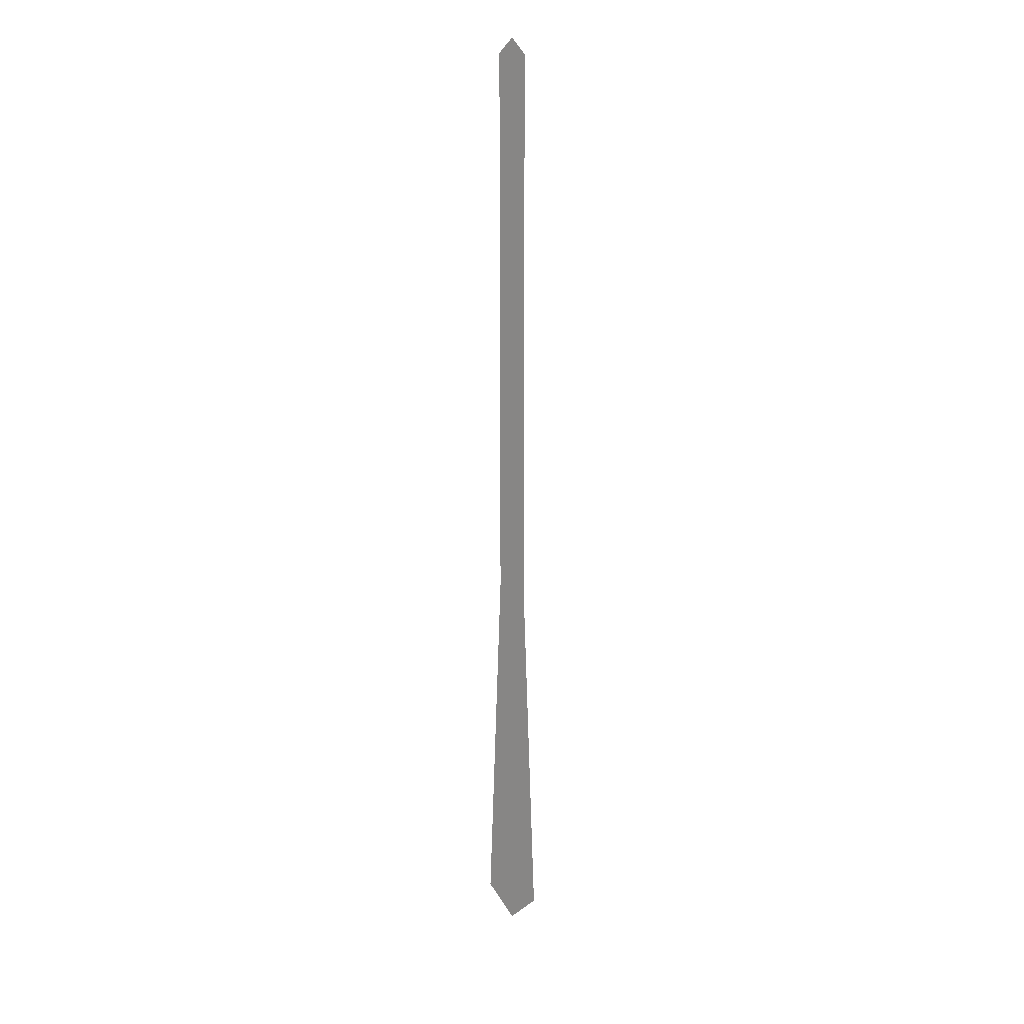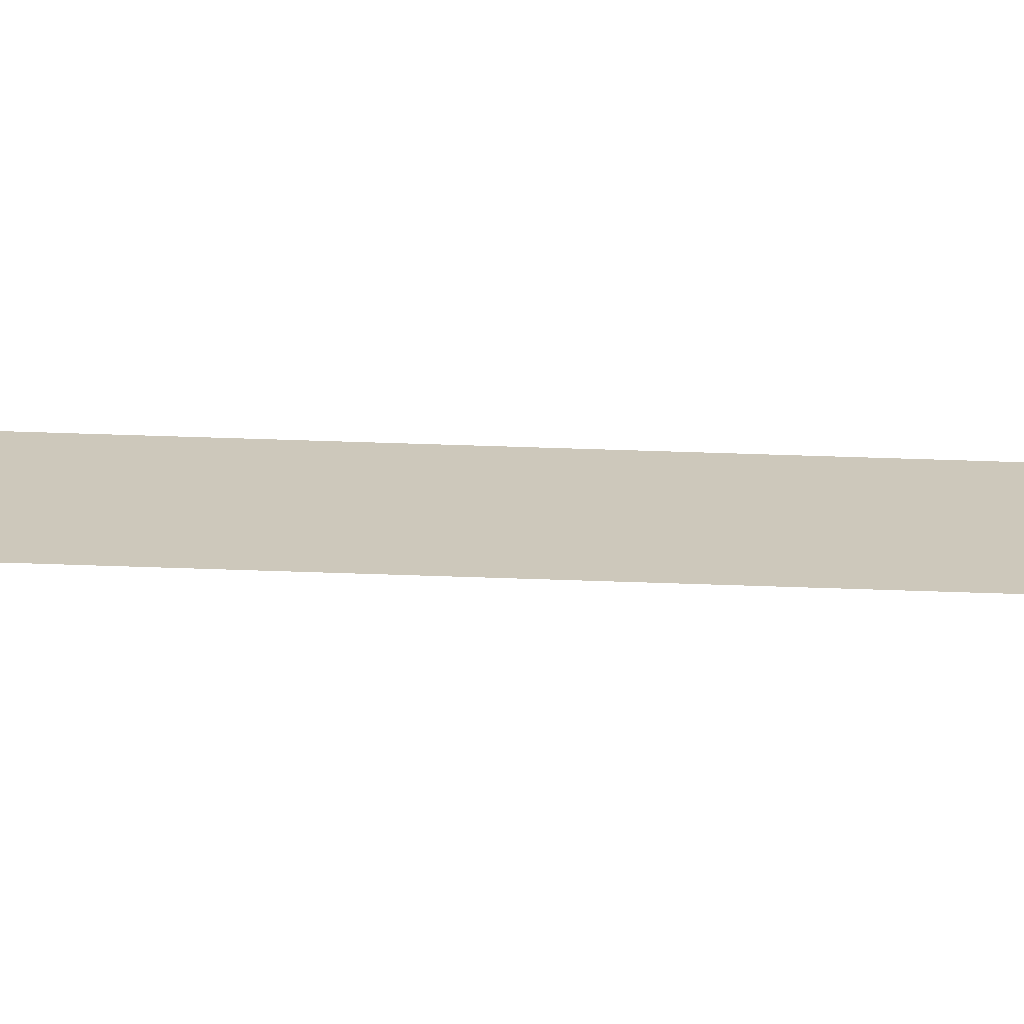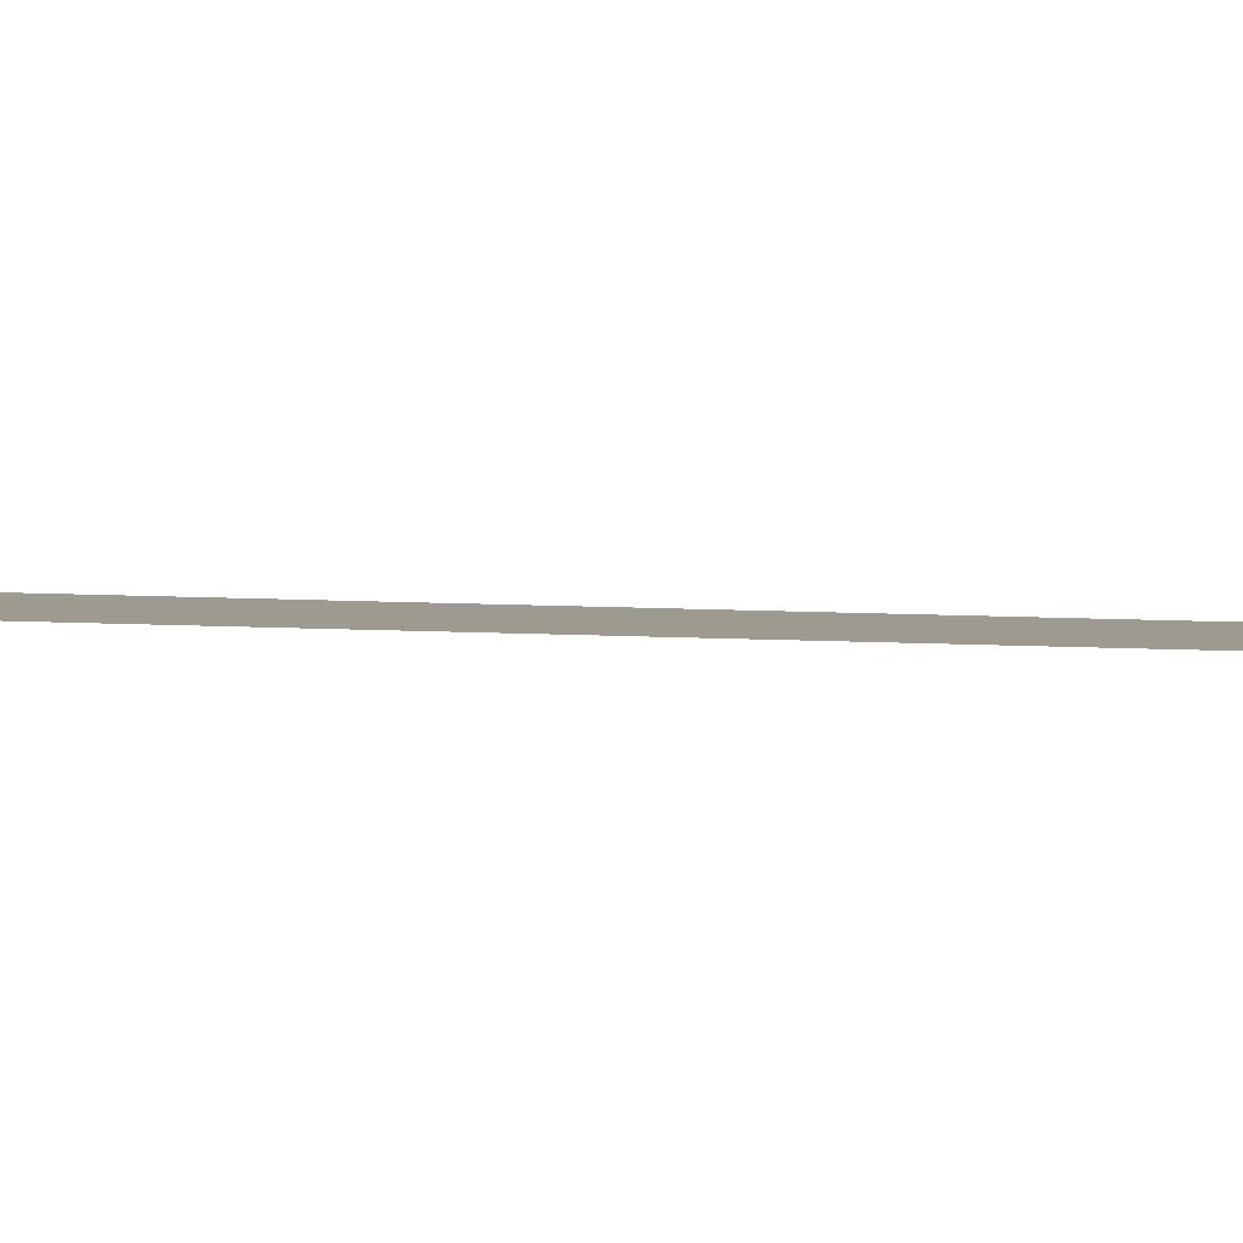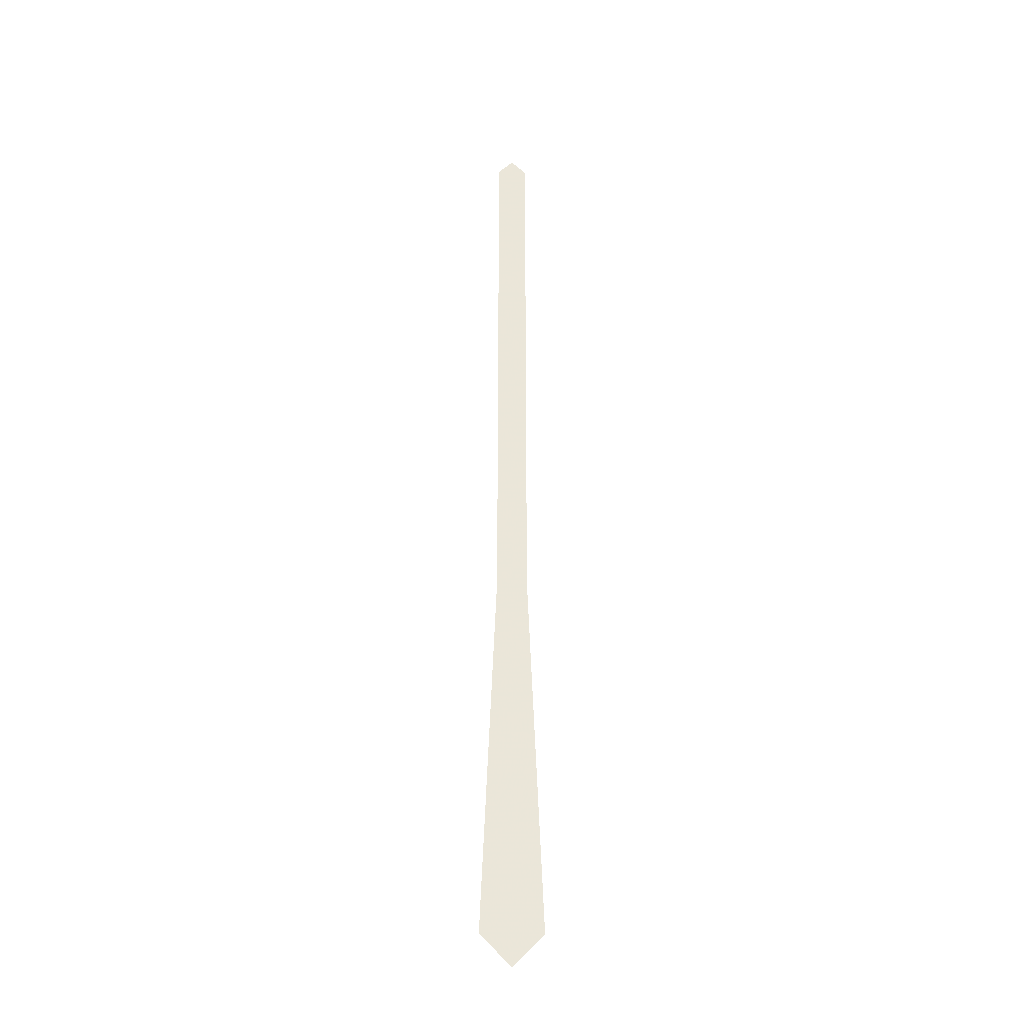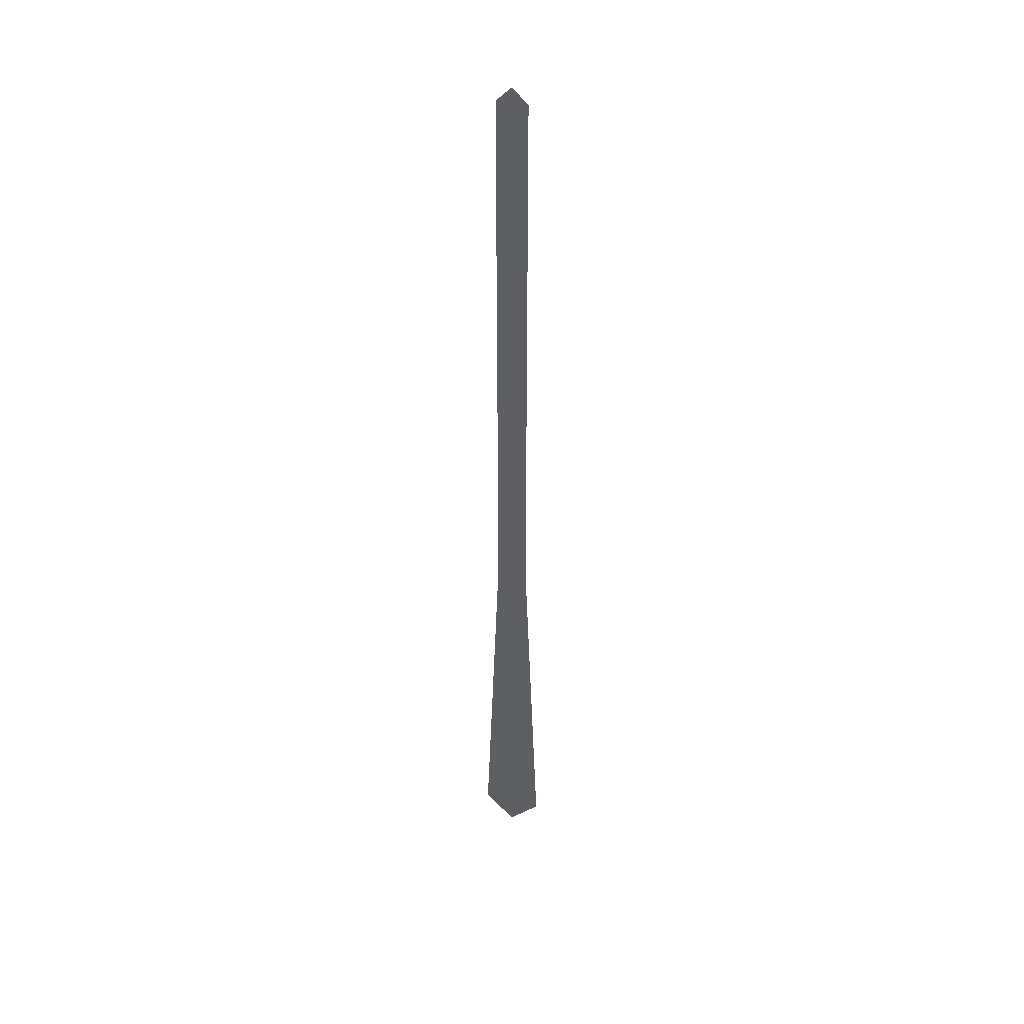
<metadata>
{"format":"obj","ext":"obj","renderer":"f3d","projection":"perspective","resolution":1024,"background":"white","views":[{"elev":18.1,"azim":36.8,"up":"+Z"},{"elev":21.9,"azim":94.7,"up":"+Y"},{"elev":3.6,"azim":111.0,"up":"+Y"},{"elev":-30.6,"azim":-3.4,"up":"+Z"},{"elev":39.3,"azim":17.4,"up":"+Z"}]}
</metadata>
<code>
v 0 0 0
v -0.7 0 0.7
v 0 0 0.7
v 0.7 0 0.7
v -0.6825 0 1.12
v 0 0 1.12
v 0.6825 0 1.12
v -0.665 0 1.54
v 0 0 1.54
v 0.665 0 1.54
v -0.6475 0 1.96
v 0 0 1.96
v 0.6475 0 1.96
v -0.63 0 2.38
v 0 0 2.38
v 0.63 0 2.38
v -0.6125 0 2.8
v 0 0 2.8
v 0.6125 0 2.8
v -0.595 0 3.22
v 0 0 3.22
v 0.595 0 3.22
v -0.5775 0 3.64
v 0 0 3.64
v 0.5775 0 3.64
v -0.56 0 4.06
v 0 0 4.06
v 0.56 0 4.06
v -0.5425 0 4.48
v 0 0 4.48
v 0.5425 0 4.48
v -0.525 0 4.9
v 0 0 4.9
v 0.525 0 4.9
v -0.5075 0 5.32
v 0 0 5.32
v 0.5075 0 5.32
v -0.49 0 5.74
v 0 0 5.74
v 0.49 0 5.74
v -0.4725 0 6.16
v 0 0 6.16
v 0.4725 0 6.16
v -0.455 0 6.58
v 0 0 6.58
v 0.455 0 6.58
v -0.4375 0 7
v 0 0 7
v 0.4375 0 7
v -0.42 0 7.42
v 0 0 7.42
v 0.42 0 7.42
v -0.4025 0 7.84
v 0 0 7.84
v 0.4025 0 7.84
v -0.385 0 8.26
v 0 0 8.26
v 0.385 0 8.26
v -0.3675 0 8.68
v 0 0 8.68
v 0.3675 0 8.68
v -0.35 0 9.1
v 0 0 9.1
v 0.35 0 9.1
v -0.35 0 9.52
v 0 0 9.52
v 0.35 0 9.52
v -0.35 0 9.94
v 0 0 9.94
v 0.35 0 9.94
v -0.35 0 10.36
v 0 0 10.36
v 0.35 0 10.36
v -0.35 0 10.78
v 0 0 10.78
v 0.35 0 10.78
v -0.35 0 11.2
v 0 0 11.2
v 0.35 0 11.2
v -0.35 0 11.62
v 0 0 11.62
v 0.35 0 11.62
v -0.35 0 12.04
v 0 0 12.04
v 0.35 0 12.04
v -0.35 0 12.46
v 0 0 12.46
v 0.35 0 12.46
v -0.35 0 12.88
v 0 0 12.88
v 0.35 0 12.88
v -0.35 0 13.3
v 0 0 13.3
v 0.35 0 13.3
v -0.35 0 13.72
v 0 0 13.72
v 0.35 0 13.72
v -0.35 0 14.14
v 0 0 14.14
v 0.35 0 14.14
v -0.35 0 14.56
v 0 0 14.56
v 0.35 0 14.56
v -0.35 0 14.98
v 0 0 14.98
v 0.35 0 14.98
v -0.35 0 15.4
v 0 0 15.4
v 0.35 0 15.4
v -0.35 0 15.82
v 0 0 15.82
v 0.35 0 15.82
v -0.35 0 16.24
v 0 0 16.24
v 0.35 0 16.24
v -0.35 0 16.66
v 0 0 16.66
v 0.35 0 16.66
v -0.35 0 17.08
v 0 0 17.08
v 0.35 0 17.08
v -0.35 0 17.5
v 0 0 17.5
v 0.35 0 17.5
v -0.35 0 17.92
v 0 0 17.92
v 0.35 0 17.92
v -0.35 0 18.34
v 0 0 18.34
v 0.35 0 18.34
v -0.35 0 18.76
v 0 0 18.76
v 0.35 0 18.76
v -0.35 0 19.18
v 0 0 19.18
v 0.35 0 19.18
v -0.35 0 19.6
v 0 0 19.6
v 0.35 0 19.6
v -0.35 0 20.02
v 0 0 20.02
v 0.35 0 20.02
v -0.35 0 20.44
v 0 0 20.44
v 0.35 0 20.44
v -0.35 0 20.86
v 0 0 20.86
v 0.35 0 20.86
v -0.35 0 21.28
v 0 0 21.28
v 0.35 0 21.28
v -0.35 0 21.7
v 0 0 21.7
v 0.35 0 21.7
v 0 0 22.05
f 1 2 3
f 1 3 4
f 2 6 3
f 3 6 4
f 2 5 6
f 4 6 7
f 5 9 6
f 6 9 7
f 5 8 9
f 7 9 10
f 8 12 9
f 9 12 10
f 8 11 12
f 10 12 13
f 11 15 12
f 12 15 13
f 11 14 15
f 13 15 16
f 14 18 15
f 15 18 16
f 14 17 18
f 16 18 19
f 17 21 18
f 18 21 19
f 17 20 21
f 19 21 22
f 20 24 21
f 21 24 22
f 20 23 24
f 22 24 25
f 23 27 24
f 24 27 25
f 23 26 27
f 25 27 28
f 26 30 27
f 27 30 28
f 26 29 30
f 28 30 31
f 29 33 30
f 30 33 31
f 29 32 33
f 31 33 34
f 32 36 33
f 33 36 34
f 32 35 36
f 34 36 37
f 35 39 36
f 36 39 37
f 35 38 39
f 37 39 40
f 38 42 39
f 39 42 40
f 38 41 42
f 40 42 43
f 41 45 42
f 42 45 43
f 41 44 45
f 43 45 46
f 44 48 45
f 45 48 46
f 44 47 48
f 46 48 49
f 47 51 48
f 48 51 49
f 47 50 51
f 49 51 52
f 50 54 51
f 51 54 52
f 50 53 54
f 52 54 55
f 53 57 54
f 54 57 55
f 53 56 57
f 55 57 58
f 56 60 57
f 57 60 58
f 56 59 60
f 58 60 61
f 59 63 60
f 60 63 61
f 59 62 63
f 61 63 64
f 62 66 63
f 63 66 64
f 62 65 66
f 64 66 67
f 65 69 66
f 66 69 67
f 65 68 69
f 67 69 70
f 68 72 69
f 69 72 70
f 68 71 72
f 70 72 73
f 71 75 72
f 72 75 73
f 71 74 75
f 73 75 76
f 74 78 75
f 75 78 76
f 74 77 78
f 76 78 79
f 77 81 78
f 78 81 79
f 77 80 81
f 79 81 82
f 80 84 81
f 81 84 82
f 80 83 84
f 82 84 85
f 83 87 84
f 84 87 85
f 83 86 87
f 85 87 88
f 86 90 87
f 87 90 88
f 86 89 90
f 88 90 91
f 89 93 90
f 90 93 91
f 89 92 93
f 91 93 94
f 92 96 93
f 93 96 94
f 92 95 96
f 94 96 97
f 95 99 96
f 96 99 97
f 95 98 99
f 97 99 100
f 98 102 99
f 99 102 100
f 98 101 102
f 100 102 103
f 101 105 102
f 102 105 103
f 101 104 105
f 103 105 106
f 104 108 105
f 105 108 106
f 104 107 108
f 106 108 109
f 107 111 108
f 108 111 109
f 107 110 111
f 109 111 112
f 110 114 111
f 111 114 112
f 110 113 114
f 112 114 115
f 113 117 114
f 114 117 115
f 113 116 117
f 115 117 118
f 116 120 117
f 117 120 118
f 116 119 120
f 118 120 121
f 119 123 120
f 120 123 121
f 119 122 123
f 121 123 124
f 122 126 123
f 123 126 124
f 122 125 126
f 124 126 127
f 125 129 126
f 126 129 127
f 125 128 129
f 127 129 130
f 128 132 129
f 129 132 130
f 128 131 132
f 130 132 133
f 131 135 132
f 132 135 133
f 131 134 135
f 133 135 136
f 134 138 135
f 135 138 136
f 134 137 138
f 136 138 139
f 137 141 138
f 138 141 139
f 137 140 141
f 139 141 142
f 140 144 141
f 141 144 142
f 140 143 144
f 142 144 145
f 143 147 144
f 144 147 145
f 143 146 147
f 145 147 148
f 146 150 147
f 147 150 148
f 146 149 150
f 148 150 151
f 149 153 150
f 150 153 151
f 149 152 153
f 151 153 154
f 152 155 153
f 153 155 154

</code>
